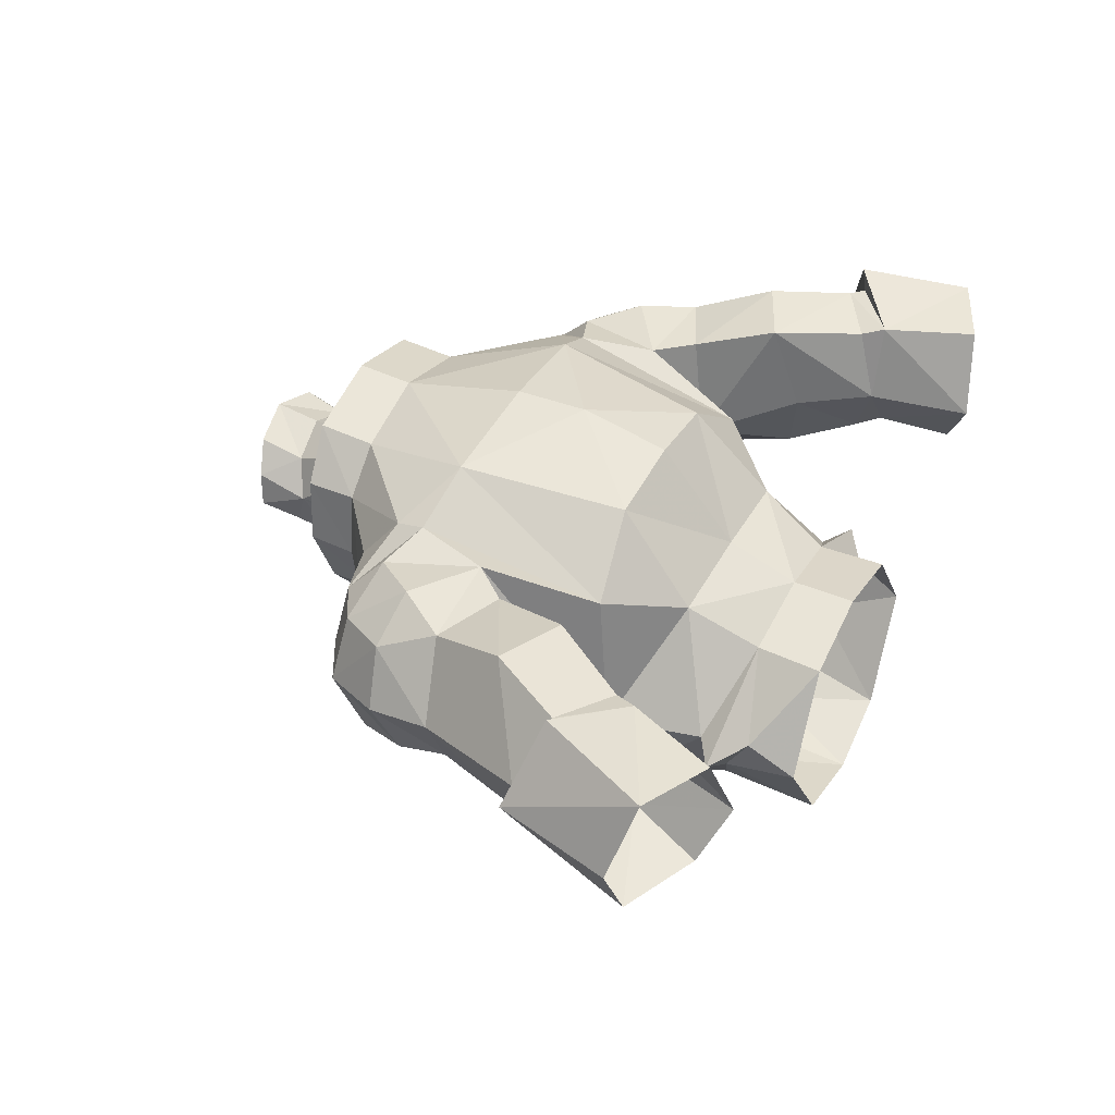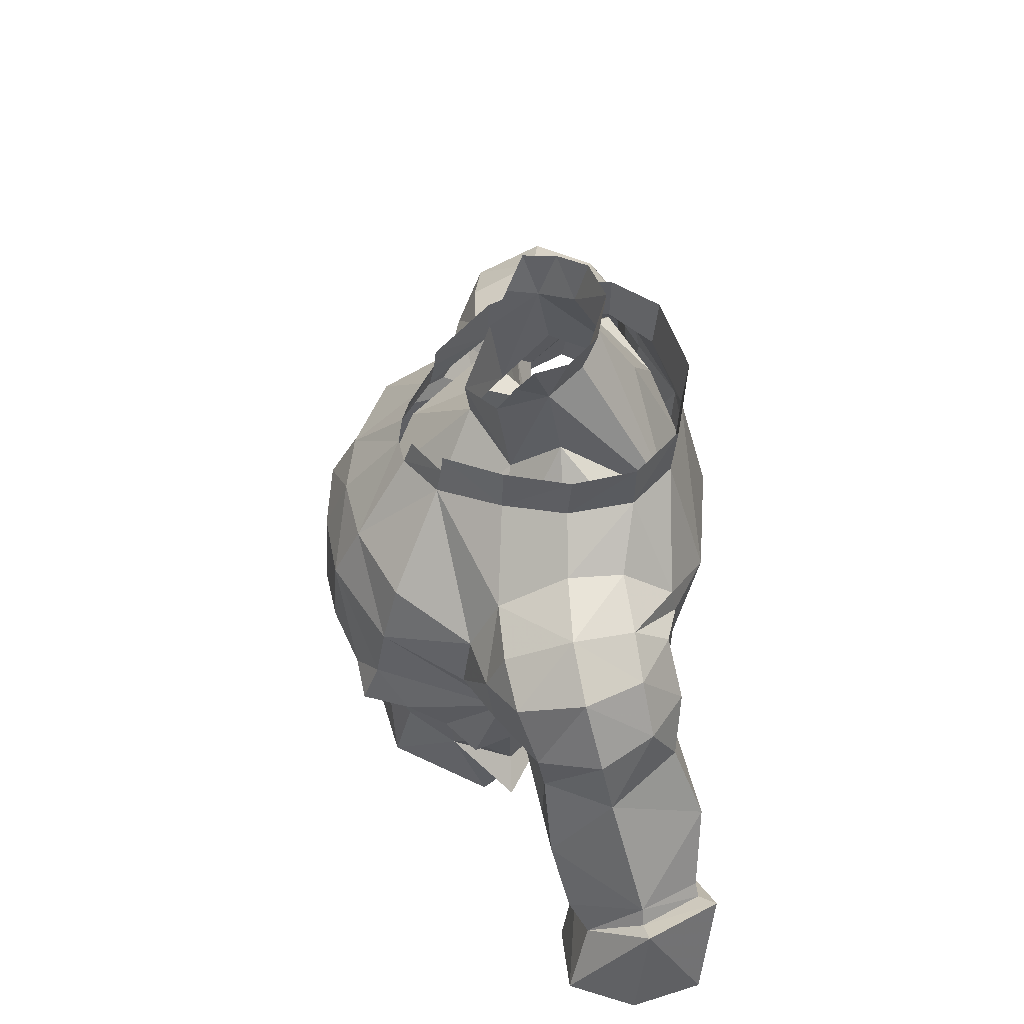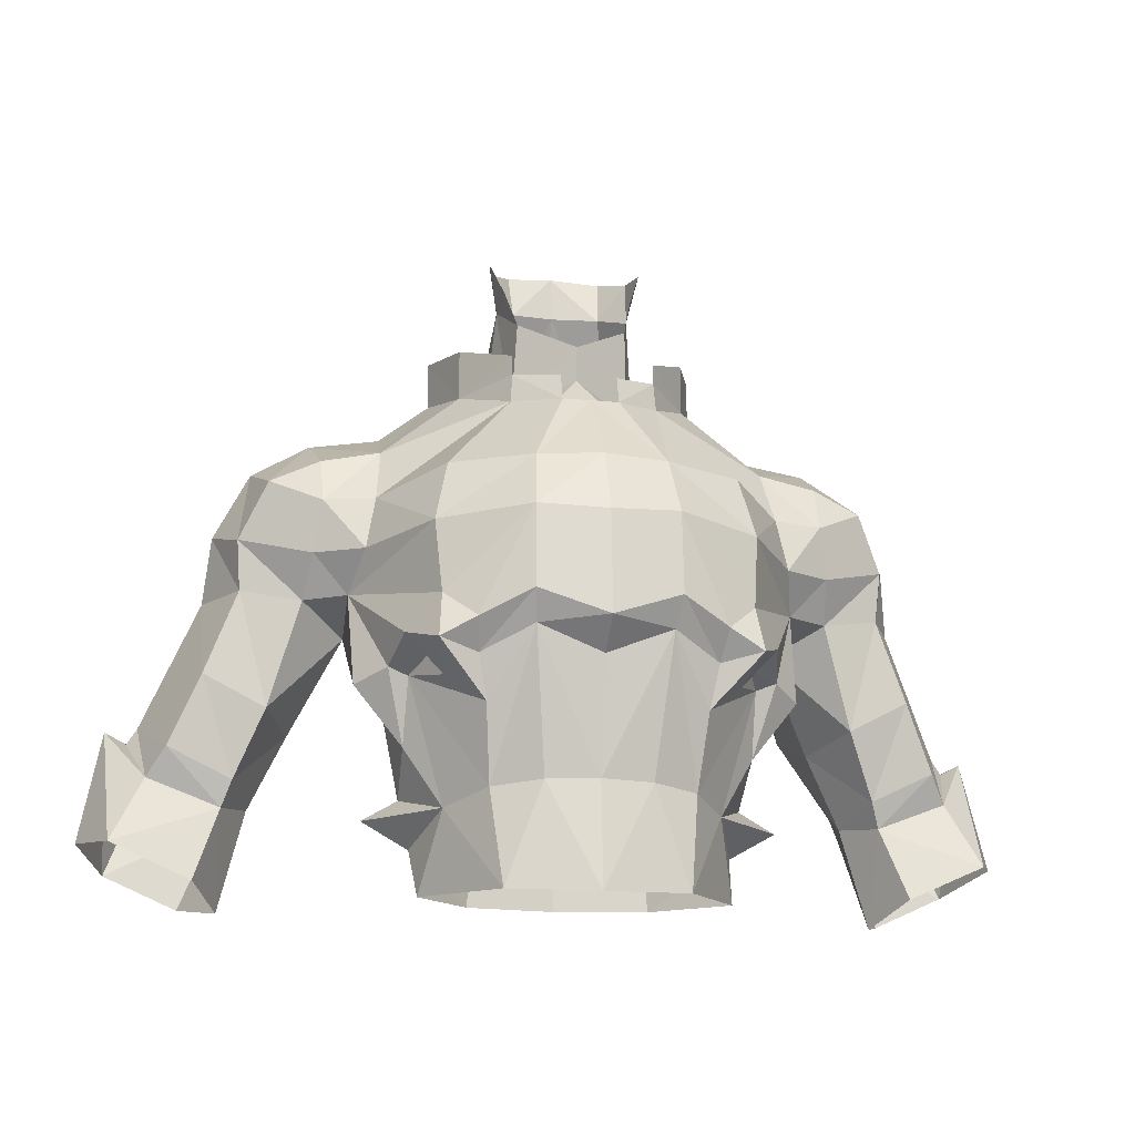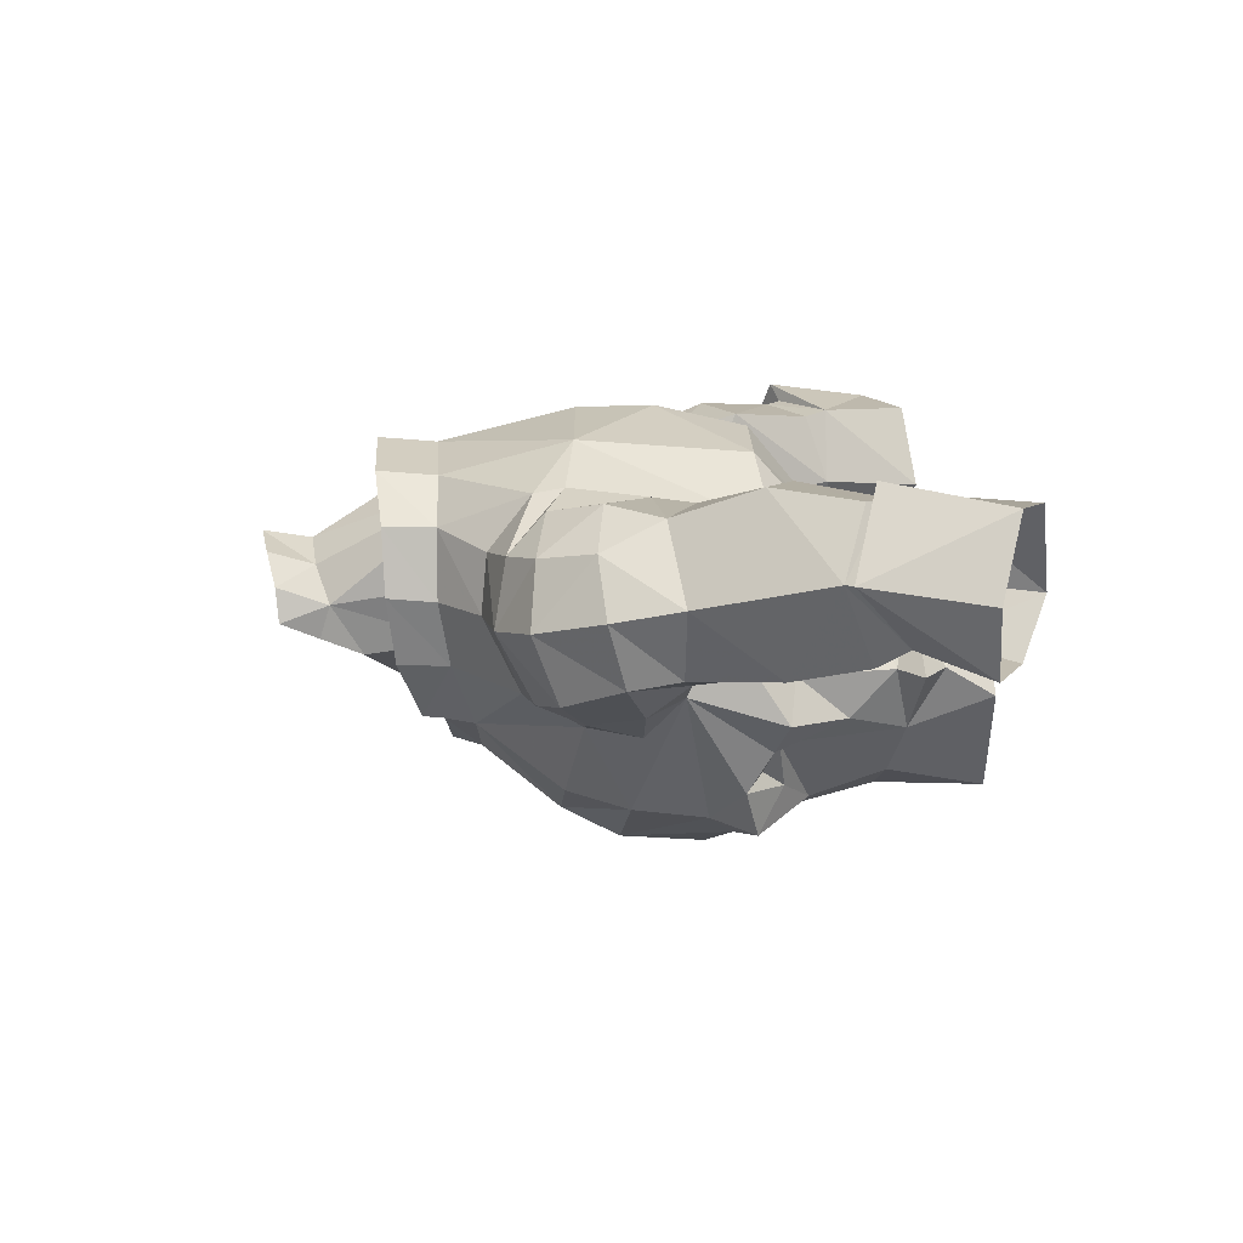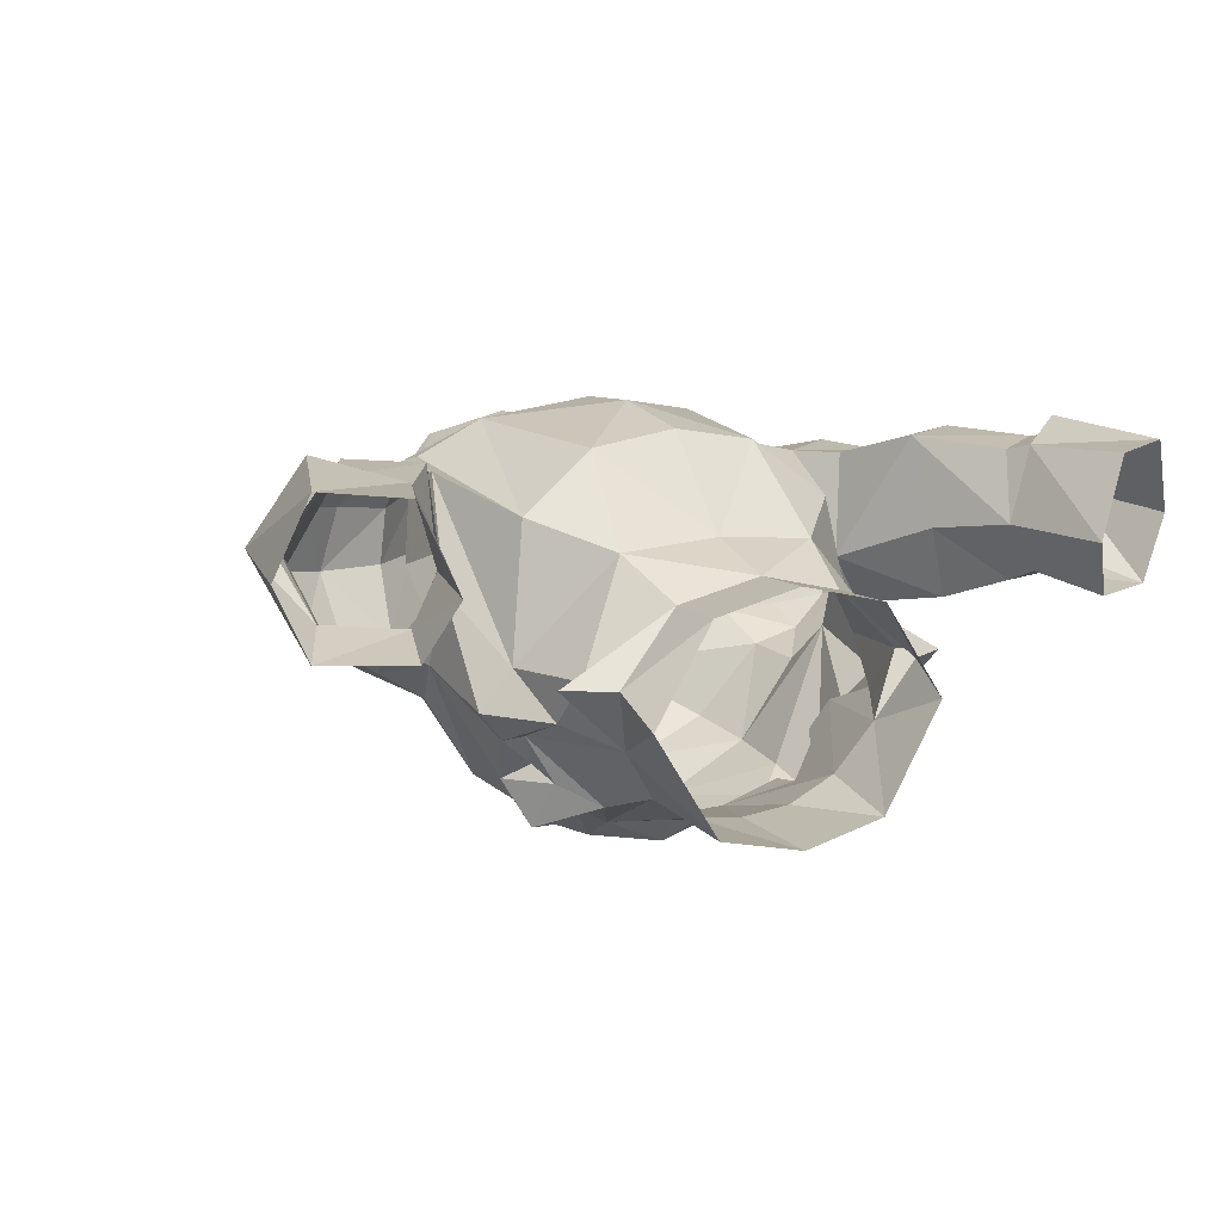
<metadata>
{"format":"obj","ext":"obj","renderer":"f3d","projection":"perspective","resolution":1024,"background":"white","views":[{"elev":40.9,"azim":116.4,"up":"+Y"},{"elev":53.0,"azim":86.0,"up":"+Z"},{"elev":-15.5,"azim":-11.3,"up":"+Z"},{"elev":11.1,"azim":87.2,"up":"+Y"},{"elev":9.5,"azim":150.3,"up":"+Y"}]}
</metadata>
<code>
g robber_armour_male_32680
v -4.419 0.3261 75.67
v -2.833 -2.137 74.83
v -2.777 -1.94 75.96
v -4.941 5.372 76.08
v -4.941 5.408 78.01
v -3.356 7.163 78.25
v -3.356 6.982 76.03
v -0.0643 7.957 78.31
v -0.0643 7.779 76.13
v -4.419 0.3858 77.59
v -5.286 2.931 77.89
v -5.286 2.784 76.08
v -6.954 6.822 72.77
v -4.548 8.355 71.3
v -2.492 -5.397 71.76
v -5.447 -3.984 71.68
v -5.962 -4.585 69.37
v -2.682 -6.465 69.61
v -9.334 5.075 73.69
v -6.954 6.822 72.77
v -6.992 7.025 71.67
v -8.859 6.491 72.36
v -12.4 1.437 67.98
v -12.54 1.16 69.86
v -13.39 3.551 70.51
v -13.66 3.999 68
v -10.11 0.807 67.55
v -9.864 -0.3704 69.08
v -11.51 0.4237 71.98
v -9.621 0.06981 72.76
v -9.89 2.653 74.11
v -12.06 2.974 72.93
v -8.514 0.02484 67.63
v -8.051 -1.478 69.05
v -7.416 -0.02163 73.2
v -7.684 -1.158 71.06
v -0.06426 -5.822 71.81
v -0.06426 -6.782 69.47
v -11 5.262 72.73
v -8.514 0.02484 67.63
v -8.051 -1.478 69.05
v -12.22 5.615 70.78
v -7.773 6.787 68.77
v -7.416 -0.02163 73.2
v -7.082 4.84 74.34
v -7.684 -1.158 71.06
v -9.584 -0.6498 71.05
v -10.35 6.947 70.5
v -11.67 6.654 68.53
v -7.232 2.669 74.55
v -1.127 -3.367 74.62
v -0.06427 -3.545 74.57
v -7.232 2.669 74.55
v -7.082 4.84 74.34
v -0.06431 9.016 71.1
v -2.777 -1.863 76.74
v -1.127 -3.029 75.69
v -6.992 7.025 71.67
v -3.31 -2.922 72.32
v -0.06426 -4.239 72.28
v -0.06427 -0.6441 76.35
v -2.335 0.8014 75.5
v -2.822 2.922 81.92
v -1.903 4.066 82.26
v -1.788 3.568 80.53
v -2.684 2.232 80
v -0.0643 4.565 82.57
v -0.0643 4.287 80.76
v -3.328 6.992 74.26
v -2.937 2.7 77.24
v -0.0643 5.808 78.36
v -0.06427 -0.8352 77.66
v -2.184 0.3016 78.83
v -5.698 -0.05706 72.8
v -6.526 2.693 73.85
v -5.819 5.481 74.94
v -2.572 0.9811 80.38
v -3.065 1.637 81.78
v -0.06431 7.711 74.24
v 4.291 0.3261 75.67
v 2.649 -1.94 75.96
v 2.704 -2.137 74.83
v 4.812 5.372 76.08
v 3.227 6.982 76.03
v 3.227 7.163 78.25
v 4.812 5.408 78.01
v 5.158 2.784 76.08
v 5.158 2.931 77.89
v 4.291 0.3858 77.59
v 6.826 6.822 72.77
v 4.419 8.355 71.3
v 2.363 -5.397 71.76
v 2.554 -6.465 69.61
v 5.834 -4.585 69.37
v 5.319 -3.984 71.68
v 9.206 5.075 73.69
v 8.731 6.491 72.36
v 6.864 7.025 71.67
v 6.826 6.822 72.77
v 12.27 1.437 67.98
v 13.53 3.999 68
v 13.26 3.551 70.51
v 12.42 1.16 69.86
v 9.985 0.807 67.55
v 9.735 -0.3703 69.08
v 11.38 0.4238 71.98
v 11.93 2.974 72.93
v 9.761 2.653 74.11
v 9.493 0.06982 72.76
v 8.386 0.02486 67.63
v 7.922 -1.478 69.05
v 7.555 -1.158 71.06
v 7.287 -0.02162 73.2
v 10.88 5.262 72.73
v 8.386 0.02486 67.63
v 7.922 -1.478 69.05
v 12.1 5.615 70.78
v 7.644 6.787 68.77
v 7.287 -0.02162 73.2
v 6.954 4.84 74.34
v 7.555 -1.158 71.06
v 9.455 -0.6498 71.05
v 10.22 6.947 70.5
v 11.54 6.654 68.53
v 7.103 2.669 74.55
v 0.9986 -3.367 74.62
v 7.103 2.669 74.55
v 6.954 4.84 74.34
v 2.649 -1.863 76.74
v 0.9982 -3.029 75.69
v 6.864 7.025 71.67
v 3.181 -2.922 72.32
v 2.206 0.8014 75.5
v 2.693 2.922 81.92
v 2.556 2.232 80
v 1.659 3.568 80.53
v 1.775 4.066 82.26
v 2.809 2.7 77.24
v 3.2 6.992 74.26
v 2.056 0.3016 78.83
v 5.57 -0.05704 72.8
v 6.397 2.693 73.85
v 5.69 5.481 74.94
v 2.443 0.9811 80.38
v 2.936 1.637 81.78
f 1 2 3
f 4 5 6
f 6 7 4
f 7 6 8
f 8 9 7
f 1 10 11
f 11 12 1
f 12 11 5
f 5 4 12
f 13 7 14
f 15 16 17
f 17 18 15
f 19 20 21
f 21 22 19
f 23 24 25
f 25 26 23
f 27 28 24
f 24 23 27
f 29 30 31
f 31 32 29
f 33 34 28
f 28 27 33
f 2 1 35
f 35 36 2
f 37 15 18
f 18 38 37
f 31 19 39
f 39 32 31
f 7 9 14
f 40 17 41
f 36 41 17
f 4 7 13
f 32 25 24
f 39 42 32
f 22 21 43
f 31 30 44
f 19 31 45
f 46 44 47
f 2 36 16
f 2 16 15
f 26 25 42
f 48 49 42
f 48 42 39
f 22 43 48
f 39 19 22
f 24 47 29
f 34 47 28
f 47 30 29
f 46 47 34
f 48 43 49
f 39 22 48
f 26 42 49
f 28 47 24
f 31 44 50
f 2 15 51
f 47 44 30
f 19 45 20
f 45 31 50
f 52 15 37
f 36 17 16
f 32 42 25
f 32 24 29
f 35 1 12
f 12 53 35
f 53 12 4
f 4 54 53
f 54 4 13
f 9 55 14
f 1 3 56
f 56 10 1
f 3 2 51
f 51 57 3
f 51 15 52
f 13 14 58
f 59 60 61
f 61 62 59
f 63 64 65
f 65 66 63
f 67 68 65
f 65 64 67
f 66 65 69
f 69 70 66
f 68 71 69
f 69 65 68
f 62 61 72
f 72 73 62
f 74 62 70
f 70 75 74
f 76 75 70
f 77 66 73
f 66 77 78
f 66 78 63
f 71 79 69
f 73 66 62
f 66 70 62
f 74 59 62
f 76 70 69
f 80 81 82
f 83 84 85
f 85 86 83
f 84 9 8
f 8 85 84
f 80 87 88
f 88 89 80
f 87 83 86
f 86 88 87
f 90 91 84
f 92 93 94
f 94 95 92
f 96 97 98
f 98 99 96
f 100 101 102
f 102 103 100
f 104 100 103
f 103 105 104
f 106 107 108
f 108 109 106
f 110 104 105
f 105 111 110
f 82 112 113
f 113 80 82
f 37 38 93
f 93 92 37
f 108 107 114
f 114 96 108
f 84 91 9
f 115 116 94
f 112 94 116
f 83 90 84
f 107 103 102
f 114 107 117
f 97 118 98
f 108 119 109
f 96 120 108
f 121 122 119
f 82 95 112
f 82 92 95
f 101 117 102
f 123 117 124
f 123 114 117
f 97 123 118
f 114 97 96
f 103 106 122
f 111 105 122
f 122 106 109
f 121 111 122
f 123 124 118
f 114 123 97
f 101 124 117
f 105 103 122
f 108 125 119
f 82 126 92
f 122 109 119
f 96 99 120
f 120 125 108
f 52 37 92
f 112 95 94
f 107 102 117
f 107 106 103
f 113 127 87
f 87 80 113
f 127 128 83
f 83 87 127
f 128 90 83
f 9 91 55
f 80 89 129
f 129 81 80
f 81 130 126
f 126 82 81
f 126 52 92
f 90 131 91
f 132 133 61
f 61 60 132
f 134 135 136
f 136 137 134
f 67 137 136
f 136 68 67
f 135 138 139
f 139 136 135
f 68 136 139
f 139 71 68
f 133 140 72
f 72 61 133
f 141 142 138
f 138 133 141
f 143 138 142
f 144 140 135
f 135 145 144
f 135 134 145
f 71 139 79
f 140 133 135
f 135 133 138
f 141 133 132
f 143 139 138
g robber_armour_male_32680
v -4.402 -4.944 64.51
v -2.539 -5.962 65.42
v -2.698 -6.666 66.51
v -4.558 -5.833 65.61
v -3.986 4.427 61.91
v -3.367 2.971 59.2
v -6.463 0.5033 60.13
v -7.194 0.463 63.75
v -6.054 0.4569 58.34
v -7.824 0.4689 59.34
v -0.06428 3.728 59.09
v -0.06428 3.699 56.66
v -3.504 2.912 56.64
v -3.398 -4.493 56.37
v -3.8 -3.785 60
v -5.157 -1.901 59.52
v -0.06428 -4.939 60.22
v -2.021 -4.719 60.17
v -0.06428 -5.223 56.27
v -6.388 5.537 64.49
v -7.773 6.787 68.77
v -6.992 7.025 71.67
v -4.548 8.355 71.3
v -10.1 7.63 64.27
v -10.28 4.245 63.08
v -11.67 4.605 60.27
v -12.12 7.276 61.15
v -14.36 7.552 62.52
v -12.54 7.498 60.29
v -14.68 7.661 61.99
v -8.382 2.849 66.62
v -10.11 0.807 67.55
v -11.26 1.483 63.6
v -10.28 4.245 63.08
v -12.67 4.31 56.36
v -11.67 4.605 60.27
v -12.7 2.834 60.07
v -13.67 2.201 57.29
v -15.48 3.057 61.15
v -16.73 2.264 58.64
v -12.34 2.395 61.06
v -8.382 2.849 66.62
v -9.011 6.762 67.35
v -13.99 7.417 56.83
v -16.82 7.667 58.11
v -15.22 8.326 62.32
v -12.7 7.795 65.46
v -11.67 6.654 68.53
v -13.62 1.651 64.84
v -14.79 2.328 62.22
v -12.4 1.437 67.98
v -6.542 -1.218 61.77
v -6.493 -2.104 64.2
v -7.249 -2.25 64.48
v -5.963 -3.263 64.73
v -6.867 -3.814 65.38
v -0.06427 -7.028 65.59
v -0.06427 -5.75 64.49
v -0.06426 -6.782 69.47
v -2.682 -6.465 69.61
v -0.06431 9.073 68.24
v -3.435 7.742 64.9
v -4.074 -4.671 62.85
v -5.724 -4.975 66.59
v -0.06429 4.743 61.84
v -8.382 2.849 66.62
v -15.81 5.179 63.35
v -16.2 5.185 62.76
v -13.66 3.999 68
v -17.03 5.349 63.22
v -17.88 4.82 58.87
v -12.67 4.31 56.36
v -7.773 6.787 68.77
v -8.348 -1.084 64.02
v -8.514 0.02484 67.63
v -8.514 0.02484 67.63
v -5.475 -3.878 63.9
v -5.962 -4.585 69.37
v -0.0643 8.292 64.8
v -0.06431 9.016 71.1
v -5.847 -0.6402 56.5
v -5.9 -5.611 64.86
v 4.273 -4.944 64.51
v 4.43 -5.833 65.61
v 2.57 -6.666 66.51
v 2.411 -5.962 65.42
v 3.857 4.427 61.91
v 7.066 0.4631 63.75
v 6.335 0.5033 60.13
v 3.239 2.971 59.2
v 5.925 0.4569 58.34
v 7.695 0.4689 59.34
v 3.375 2.912 56.64
v 3.27 -4.493 56.37
v 5.029 -1.901 59.52
v 3.671 -3.785 60
v 1.892 -4.719 60.17
v 6.259 5.537 64.49
v 4.419 8.355 71.3
v 6.864 7.025 71.67
v 7.644 6.787 68.77
v 9.97 7.63 64.27
v 11.99 7.276 61.15
v 11.54 4.605 60.27
v 10.15 4.246 63.08
v 14.23 7.552 62.52
v 14.56 7.661 61.99
v 12.41 7.498 60.29
v 8.254 2.849 66.62
v 10.15 4.246 63.08
v 11.13 1.483 63.6
v 9.985 0.807 67.55
v 12.54 4.31 56.36
v 13.54 2.201 57.29
v 12.57 2.834 60.07
v 11.54 4.605 60.27
v 16.6 2.264 58.64
v 15.35 3.057 61.15
v 12.21 2.395 61.06
v 8.254 2.849 66.62
v 8.882 6.763 67.35
v 15.1 8.326 62.32
v 16.69 7.668 58.11
v 13.86 7.417 56.83
v 12.57 7.795 65.46
v 11.54 6.654 68.53
v 13.49 1.651 64.84
v 14.67 2.328 62.22
v 12.27 1.437 67.98
v 6.413 -1.218 61.77
v 7.121 -2.25 64.48
v 6.364 -2.104 64.2
v 5.835 -3.263 64.73
v 6.739 -3.814 65.38
v 2.554 -6.465 69.61
v 3.307 7.742 64.9
v 3.945 -4.671 62.85
v 5.596 -4.975 66.59
v 8.254 2.849 66.62
v 15.69 5.179 63.35
v 16.07 5.185 62.76
v 13.53 3.999 68
v 17.75 4.82 58.87
v 16.9 5.349 63.22
v 12.54 4.31 56.36
v 7.644 6.787 68.77
v 8.22 -1.084 64.02
v 8.386 0.02486 67.63
v 8.386 0.02486 67.63
v 5.347 -3.878 63.9
v 5.834 -4.585 69.37
v 5.718 -0.6402 56.5
v 5.771 -5.611 64.86
f 146 147 148
f 148 149 146
f 150 151 152
f 152 153 150
f 154 155 151
f 151 156 157
f 157 158 151
f 159 160 161
f 162 163 164
f 165 166 167
f 167 168 165
f 169 170 171
f 171 172 169
f 173 172 174
f 174 175 173
f 176 177 178
f 178 179 176
f 180 181 182
f 182 183 180
f 182 184 185
f 185 183 182
f 186 181 179
f 179 178 186
f 187 170 169
f 169 188 187
f 174 189 190
f 190 191 174
f 192 193 188
f 188 169 192
f 194 195 186
f 186 178 194
f 196 194 178
f 178 177 196
f 197 198 199
f 200 201 199
f 199 198 200
f 202 148 147
f 147 203 202
f 204 205 148
f 206 207 168
f 147 146 208
f 205 209 149
f 150 210 156
f 166 153 211
f 212 213 184
f 184 195 212
f 195 184 182
f 182 186 195
f 171 174 172
f 175 213 212
f 212 173 175
f 194 196 214
f 186 182 181
f 185 215 216
f 193 192 214
f 191 190 215
f 174 217 189
f 169 172 173
f 173 192 169
f 174 171 217
f 166 165 153
f 187 188 218
f 188 193 218
f 219 199 220
f 177 176 221
f 194 214 212
f 214 192 212
f 194 212 195
f 212 192 173
f 198 161 160
f 198 160 208
f 198 208 222
f 198 222 200
f 198 197 161
f 209 223 220
f 150 156 151
f 204 148 202
f 150 153 165
f 224 210 207
f 207 165 168
f 224 207 206
f 206 168 225
f 162 203 147
f 147 163 162
f 163 160 159
f 163 159 164
f 155 154 161
f 226 159 161
f 154 226 161
f 154 151 158
f 152 155 161
f 151 155 152
f 226 154 158
f 150 165 207
f 210 150 207
f 227 208 146
f 209 227 149
f 227 209 201
f 205 223 209
f 148 205 149
f 227 201 222
f 227 146 149
f 208 227 222
f 220 199 201
f 220 201 209
f 160 163 147
f 147 208 160
f 220 211 219
f 197 199 219
f 153 197 219
f 201 200 222
f 211 153 219
f 197 153 152
f 197 152 161
f 213 215 184
f 191 215 213
f 213 175 191
f 174 191 175
f 185 184 215
f 190 216 215
f 228 229 230
f 230 231 228
f 232 233 234
f 234 235 232
f 236 235 237
f 235 238 157
f 157 156 235
f 239 240 241
f 162 164 242
f 243 244 245
f 245 246 243
f 247 248 249
f 249 250 247
f 251 252 253
f 253 248 251
f 254 255 256
f 256 257 254
f 258 259 260
f 260 261 258
f 260 259 262
f 262 263 260
f 264 256 255
f 255 261 264
f 265 266 247
f 247 250 265
f 253 267 268
f 268 269 253
f 270 247 266
f 266 271 270
f 272 256 264
f 264 273 272
f 274 257 256
f 256 272 274
f 275 276 277
f 278 277 276
f 276 279 278
f 202 203 231
f 231 230 202
f 204 230 280
f 206 244 281
f 231 282 228
f 280 229 283
f 232 156 210
f 246 284 233
f 285 273 263
f 263 286 285
f 273 264 260
f 260 263 273
f 249 248 253
f 252 251 285
f 285 286 252
f 272 287 274
f 264 261 260
f 262 288 289
f 271 287 270
f 267 289 268
f 253 269 290
f 247 270 251
f 251 248 247
f 253 290 249
f 246 233 243
f 265 291 266
f 266 291 271
f 292 293 276
f 257 294 254
f 272 285 287
f 287 285 270
f 272 273 285
f 285 251 270
f 277 278 295
f 277 295 282
f 277 282 241
f 277 241 240
f 277 240 275
f 283 293 296
f 232 235 156
f 204 202 230
f 232 243 233
f 224 281 210
f 281 244 243
f 224 206 281
f 206 225 244
f 162 242 231
f 231 203 162
f 242 239 241
f 242 164 239
f 237 240 236
f 297 240 239
f 236 240 297
f 236 238 235
f 234 240 237
f 235 234 237
f 297 238 236
f 232 281 243
f 210 281 232
f 298 228 282
f 283 229 298
f 298 279 283
f 280 283 296
f 230 229 280
f 298 295 279
f 298 229 228
f 282 295 298
f 293 279 276
f 293 283 279
f 241 282 231
f 231 242 241
f 293 292 284
f 275 292 276
f 233 292 275
f 279 295 278
f 284 292 233
f 275 234 233
f 275 240 234
f 286 263 289
f 267 252 286
f 286 289 267
f 253 252 267
f 262 289 263
f 268 289 288

</code>
